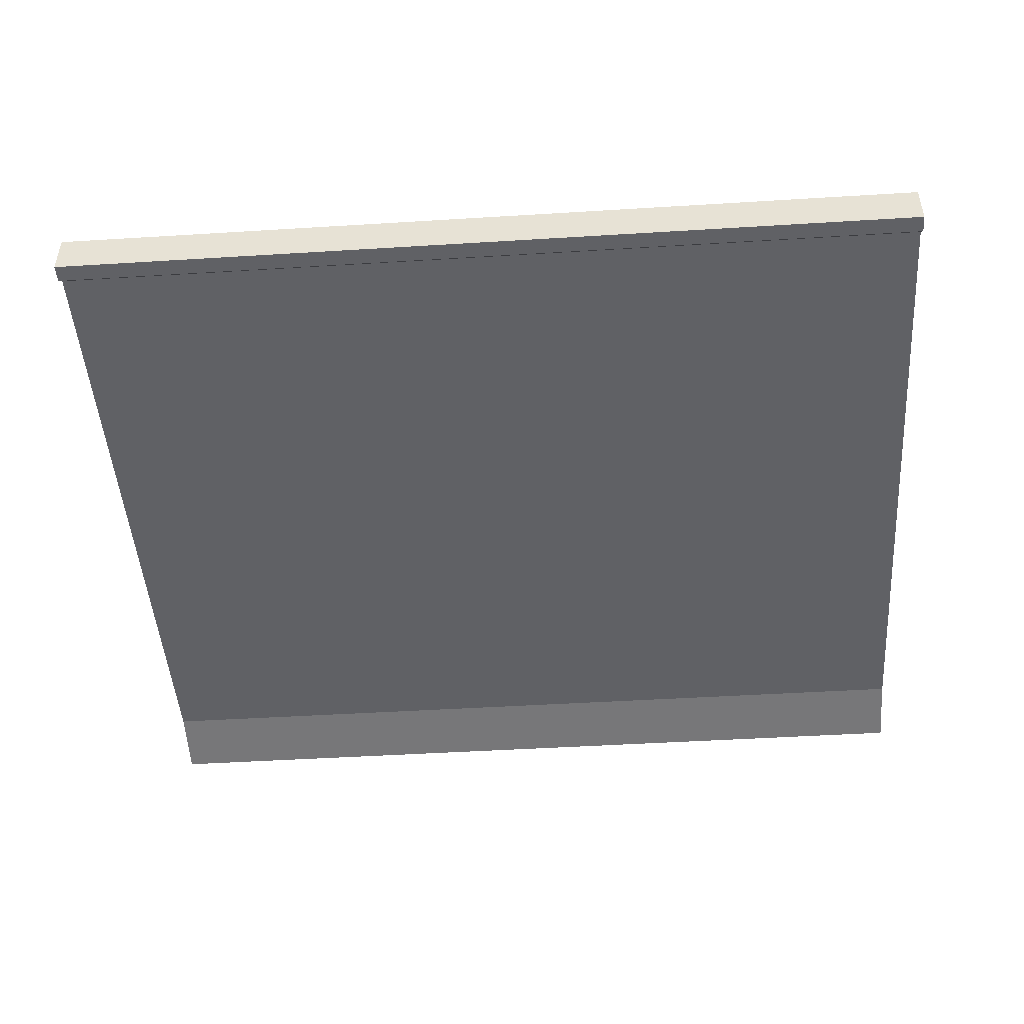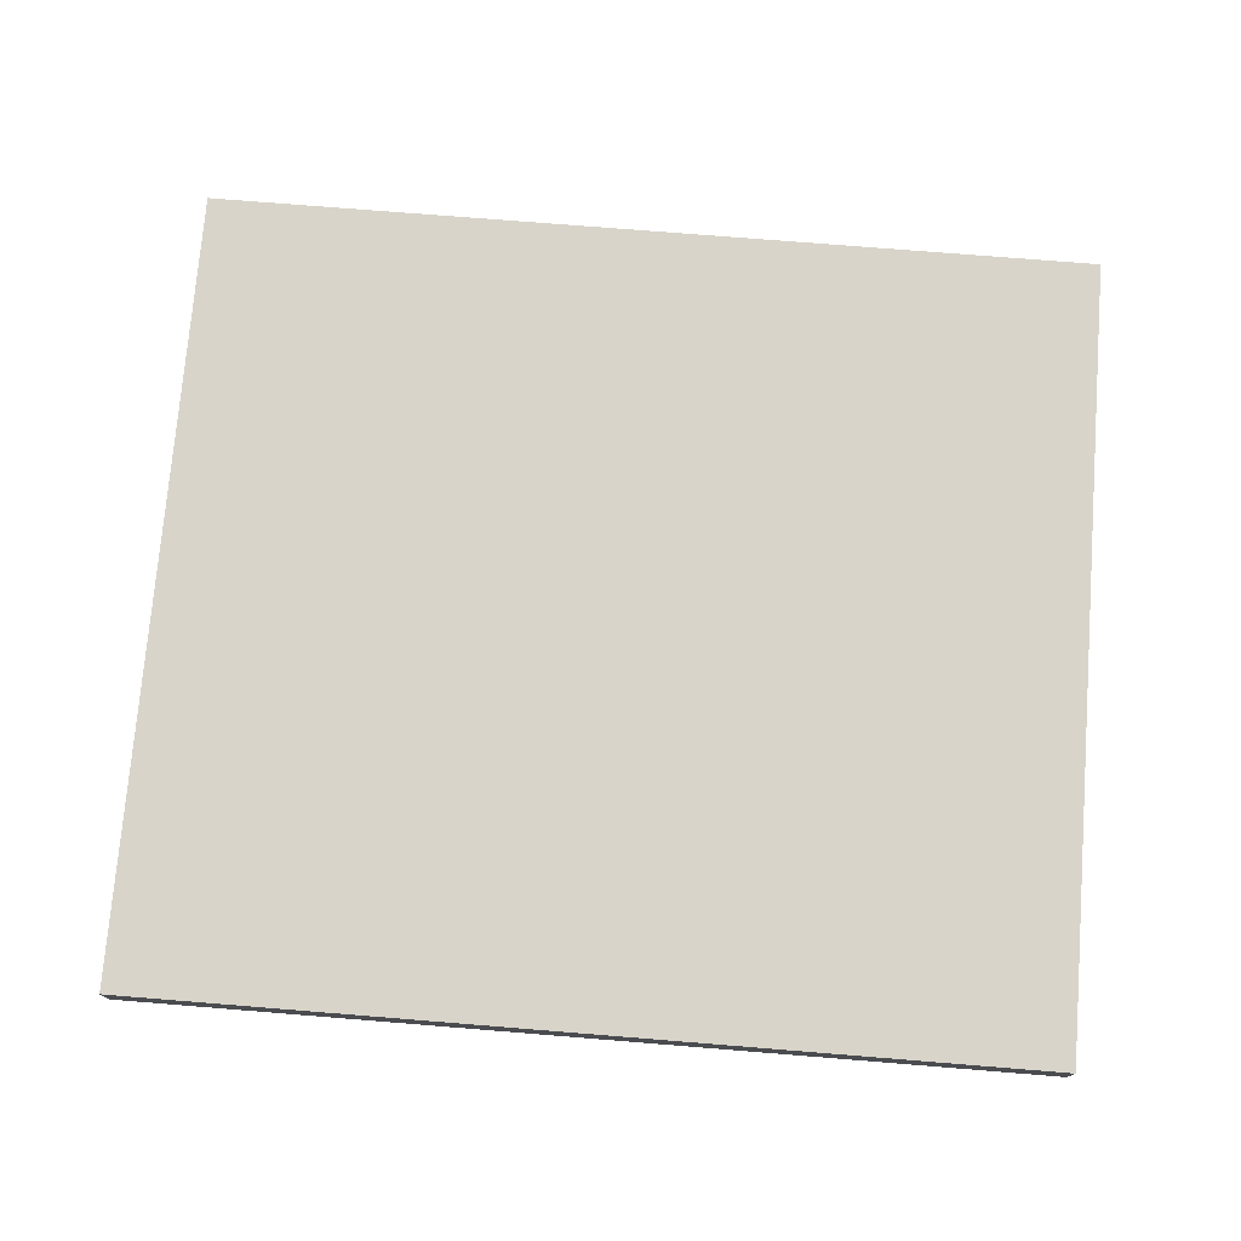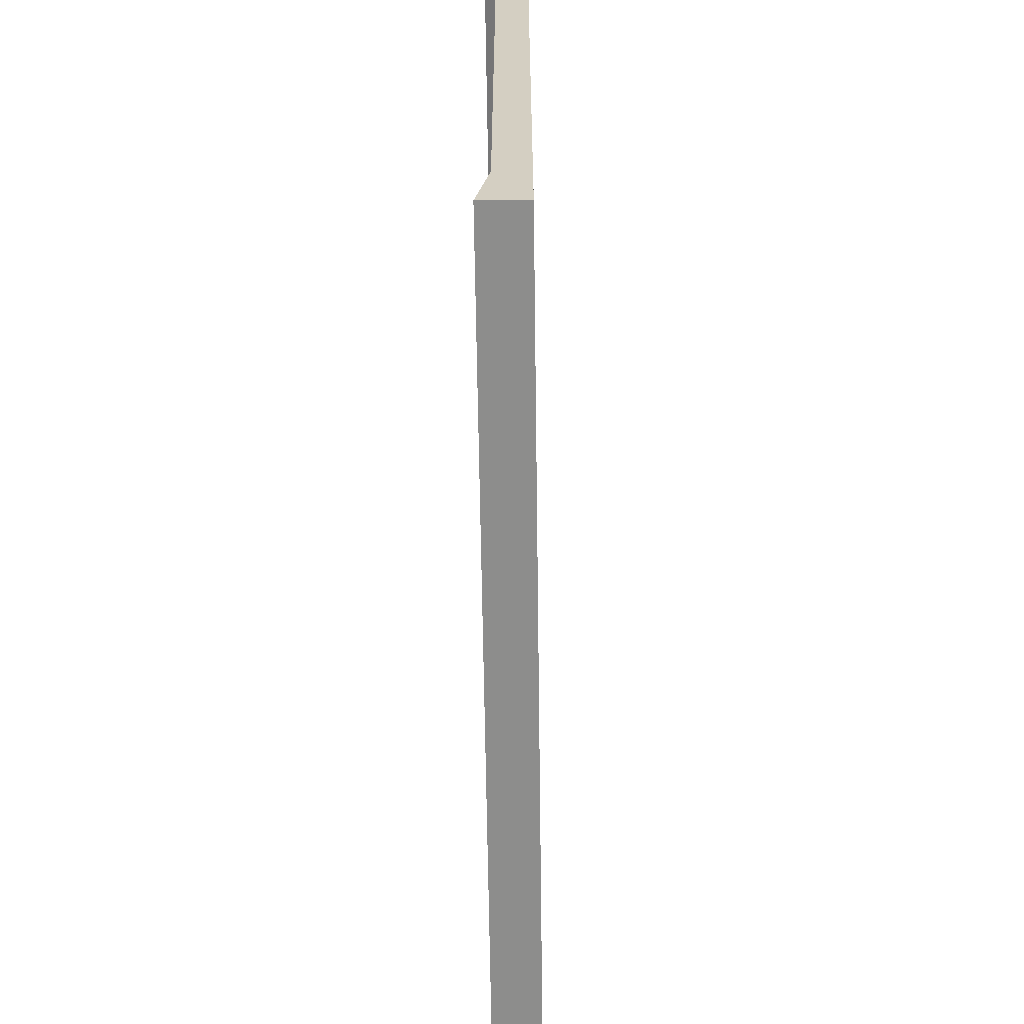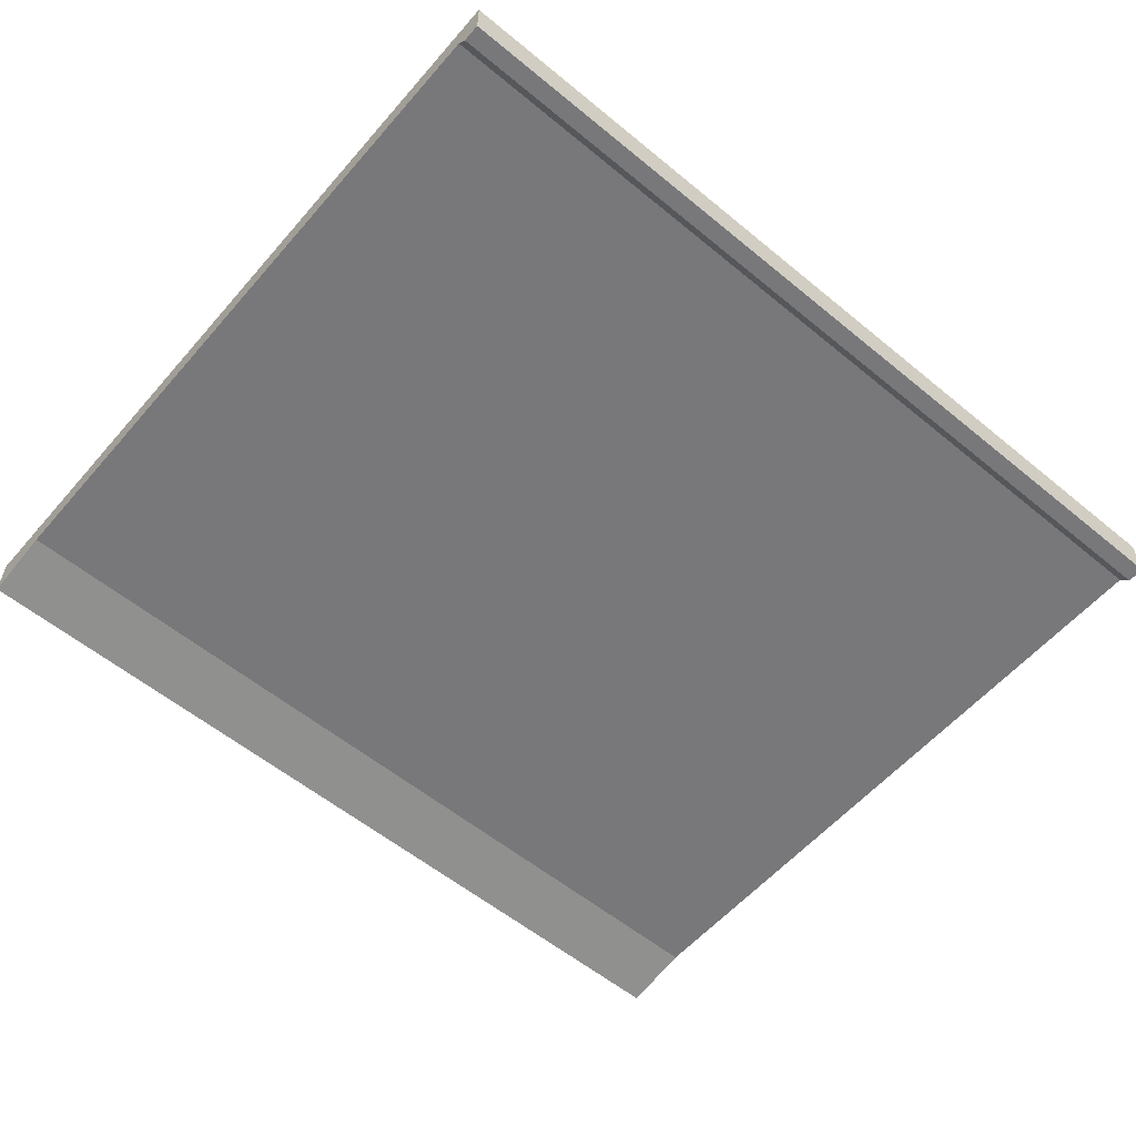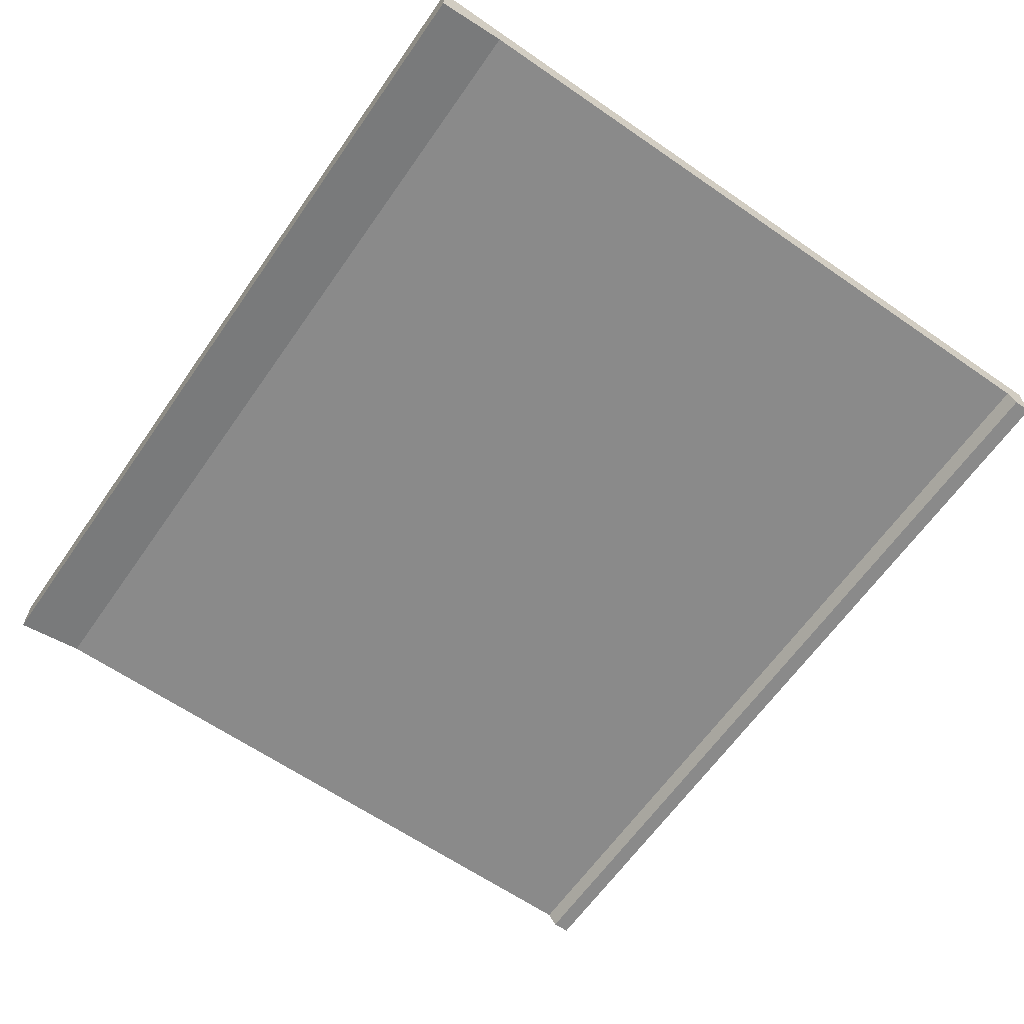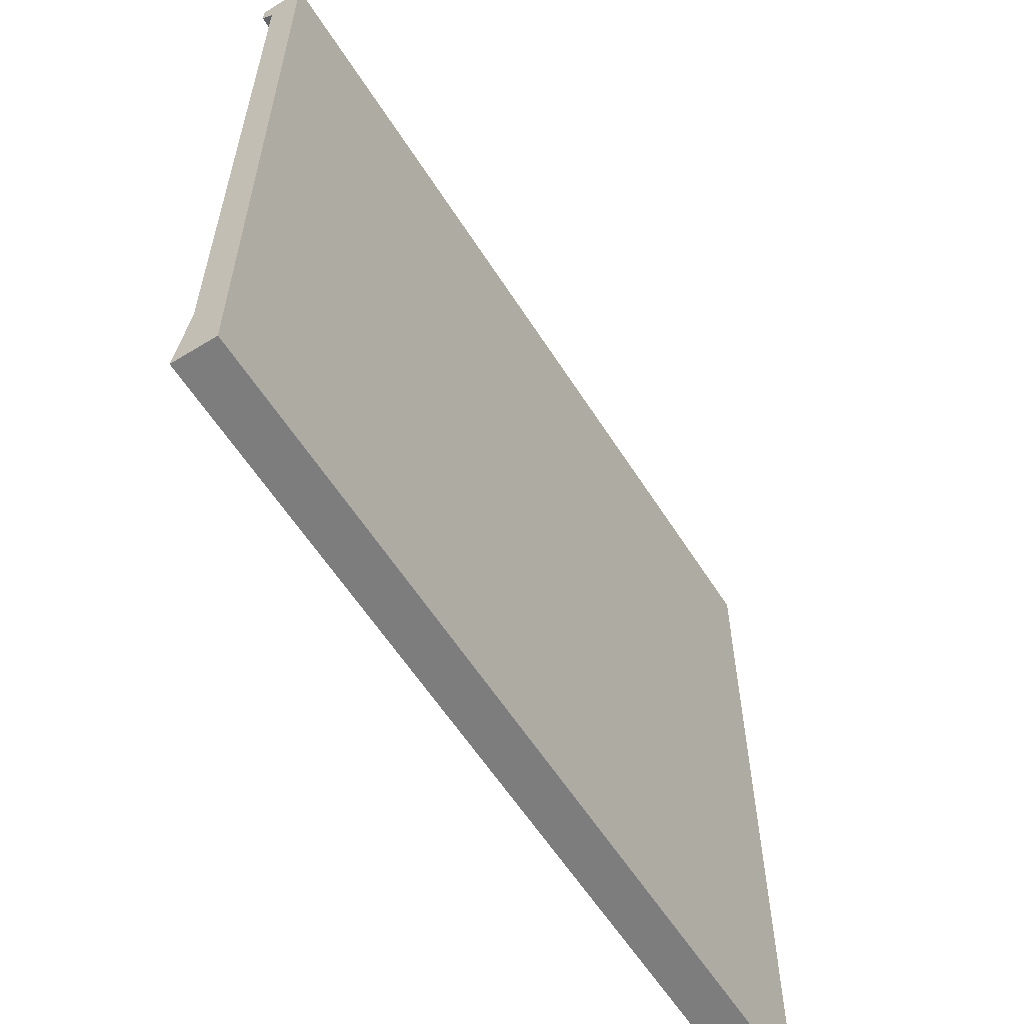
<metadata>
{"format":"obj","ext":"obj","renderer":"f3d","projection":"perspective","resolution":1024,"background":"white","views":[{"elev":-47.3,"azim":-176.0,"up":"+Z"},{"elev":75.0,"azim":4.6,"up":"+Z"},{"elev":-64.4,"azim":-89.2,"up":"+Y"},{"elev":-57.5,"azim":139.5,"up":"+Z"},{"elev":-63.4,"azim":55.1,"up":"+Z"},{"elev":-59.2,"azim":-57.8,"up":"+Y"}]}
</metadata>
<code>
g default
v 298.6 -2e-06 14.95
v 298.6 531.3 14.95
v 298.6 531.3 -14.95
v 298.6 46.87 -6.642
v 298.6 513.2 -6.642
v 298.6 519.5 -14.95
v 298.6 -2e-06 -14.95
v -298.6 -2e-06 14.95
v -298.6 531.3 14.95
v -298.6 531.3 -14.95
v -298.6 46.87 -6.642
v -298.6 513.2 -6.642
v -298.6 519.5 -14.95
v -298.6 -2e-06 -14.95
g DoorWallTop:DoorWallTop:DoorWallTop:Wall1:pCube79
f 2 3 10 9
f 3 6 13 10
f 2 5 3
f 4 7 14 11
f 3 5 6
f 6 5 12 13
f 4 1 7
f 7 1 8 14
f 1 4 5 2
f 5 4 11 12
f 12 9 10
f 12 10 13
f 8 11 14
f 11 8 9 12
f 2 9 8 1

</code>
